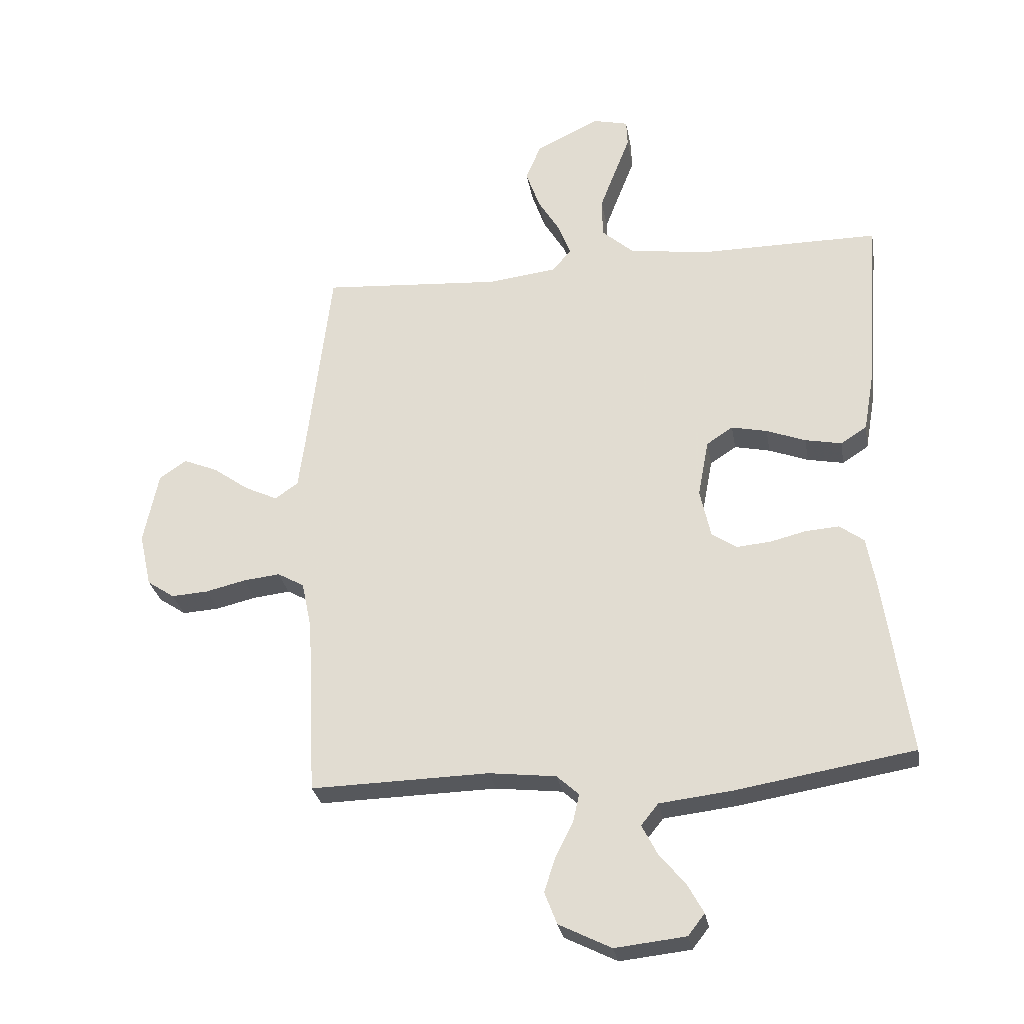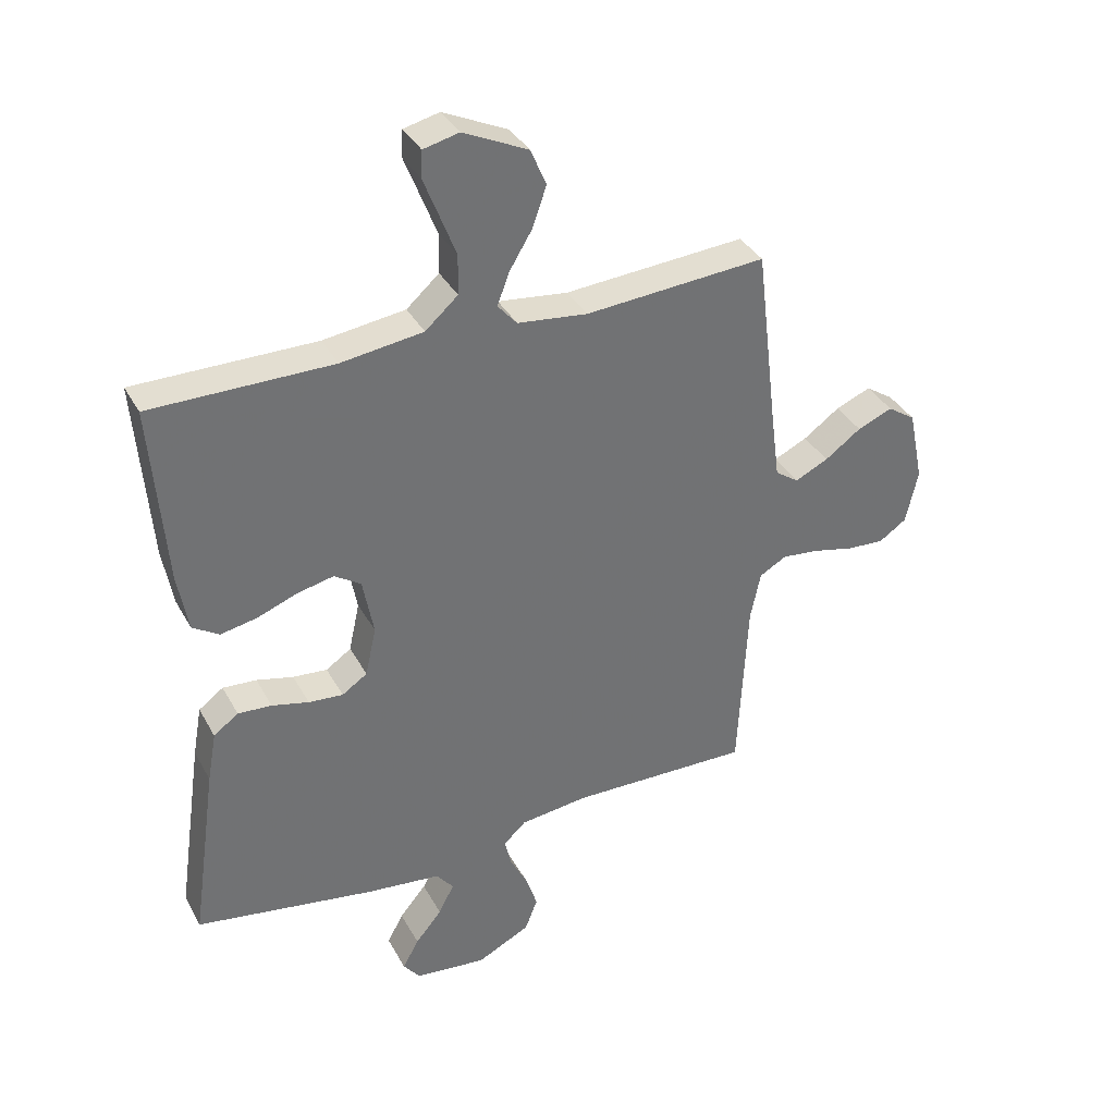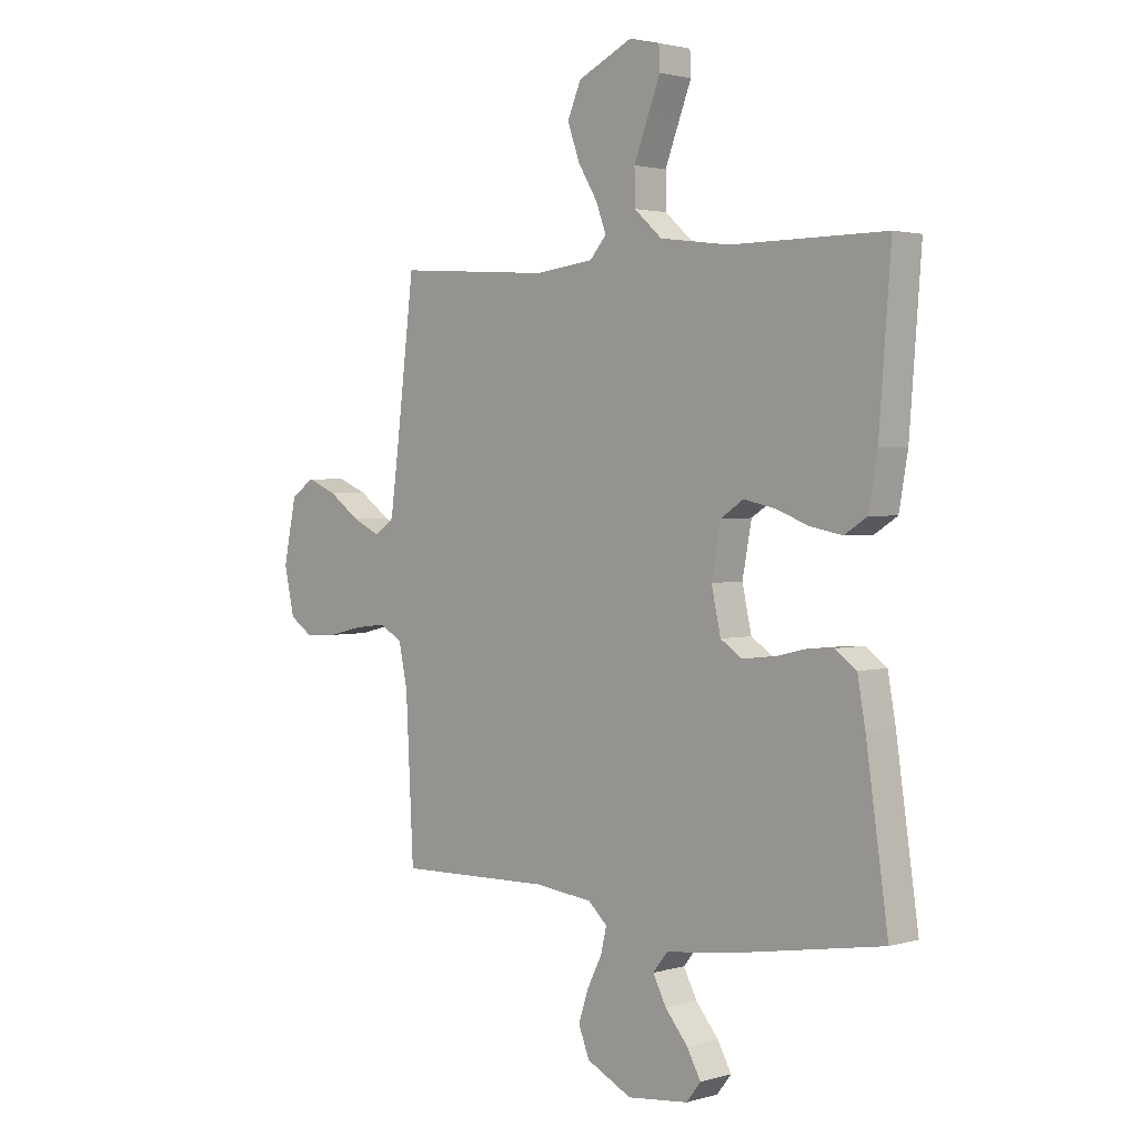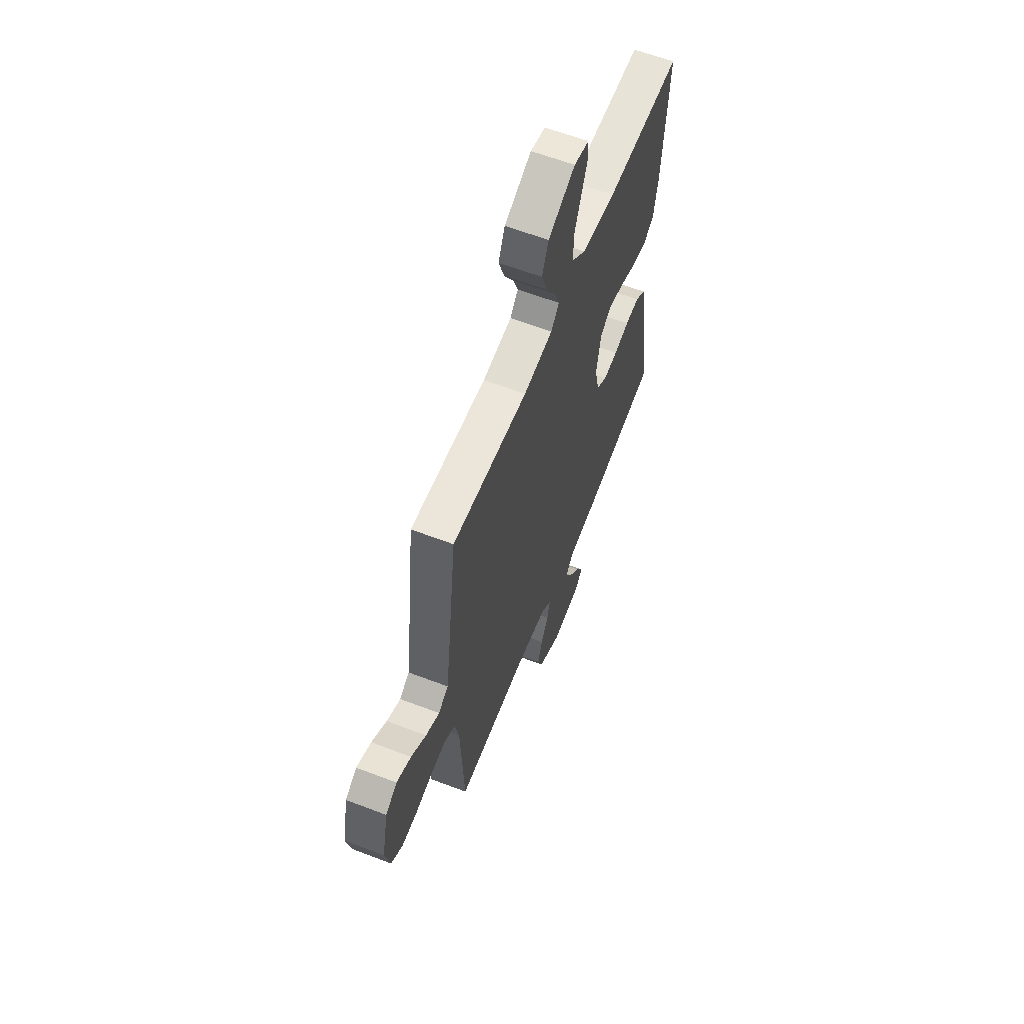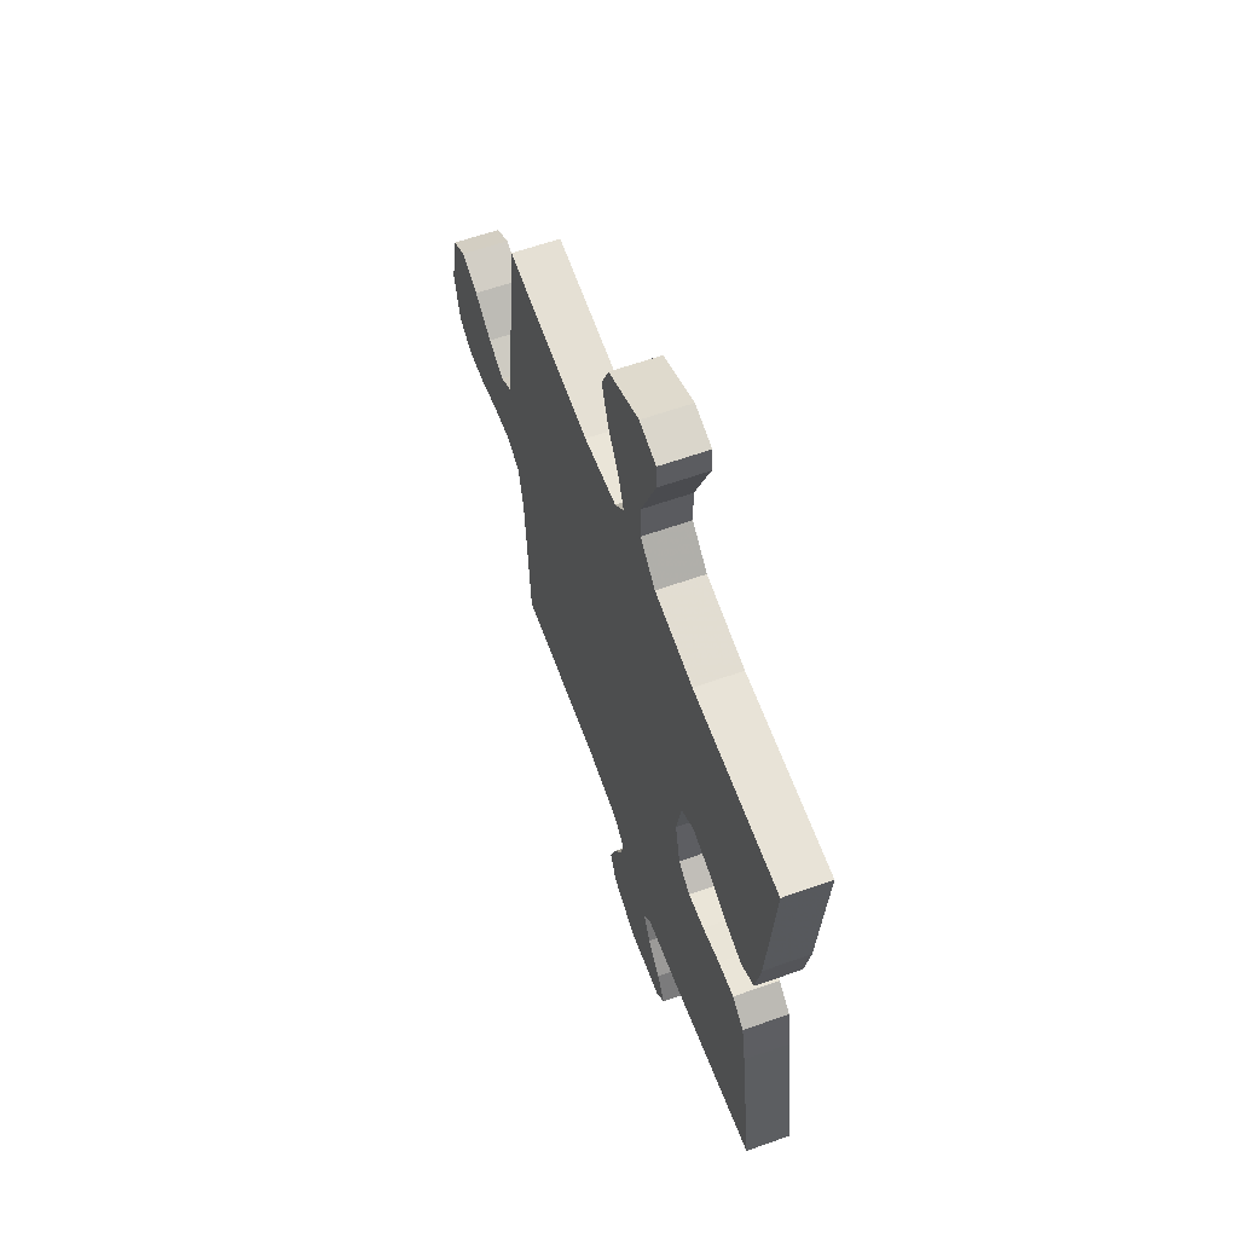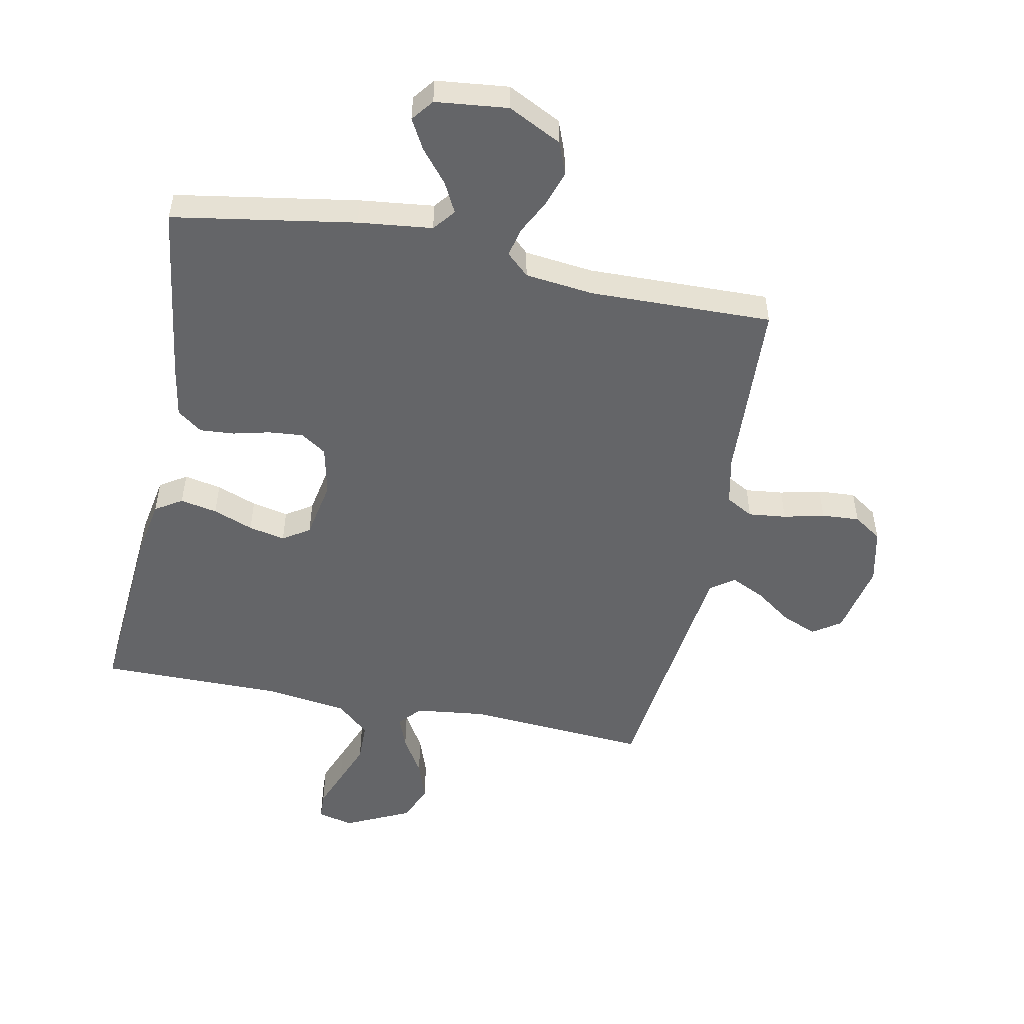
<metadata>
{"format":"obj","ext":"obj","renderer":"f3d","projection":"perspective","resolution":1024,"background":"white","views":[{"elev":-28.2,"azim":9.7,"up":"+Z"},{"elev":36.3,"azim":154.4,"up":"+Z"},{"elev":2.2,"azim":44.7,"up":"+Z"},{"elev":61.3,"azim":-68.7,"up":"+Z"},{"elev":61.9,"azim":70.2,"up":"+Z"},{"elev":-51.6,"azim":168.6,"up":"+Y"}]}
</metadata>
<code>
v 0.5 0.07 -0.5
v 0.2 0.07 -0.55
v 0.079 0.07 -0.564
v 0.05 0.07 -0.6
v 0.076 0.07 -0.65
v 0.12 0.07 -0.703
v 0.147 0.07 -0.752
v 0.119 0.07 -0.788
v 0 0.07 -0.801
v -0.088 0.07 -0.757
v -0.109 0.07 -0.703
v -0.09 0.07 -0.645
v -0.061 0.07 -0.588
v -0.05 0.07 -0.54
v -0.087 0.07 -0.506
v -0.2 0.07 -0.493
v -0.5 0.07 -0.5
v -0.515 0.07 -0.2
v -0.532 0.07 -0.119
v -0.577 0.07 -0.094
v -0.639 0.07 -0.101
v -0.706 0.07 -0.117
v -0.768 0.07 -0.121
v -0.814 0.07 -0.09
v -0.834 0.07 0
v -0.809 0.07 0.121
v -0.763 0.07 0.152
v -0.705 0.07 0.128
v -0.645 0.07 0.085
v -0.59 0.07 0.059
v -0.551 0.07 0.086
v -0.536 0.07 0.2
v -0.5 0.07 0.5
v -0.2 0.07 0.479
v -0.084 0.07 0.493
v -0.052 0.07 0.53
v -0.072 0.07 0.583
v -0.11 0.07 0.646
v -0.133 0.07 0.712
v -0.107 0.07 0.773
v 0 0.07 0.824
v 0.059 0.07 0.81
v 0.061 0.07 0.765
v 0.036 0.07 0.701
v 0.009 0.07 0.631
v 0.01 0.07 0.565
v 0.064 0.07 0.517
v 0.2 0.07 0.499
v 0.5 0.07 0.5
v 0.477 0.07 0.2
v 0.46 0.07 0.103
v 0.416 0.07 0.075
v 0.355 0.07 0.087
v 0.289 0.07 0.112
v 0.229 0.07 0.125
v 0.185 0.07 0.096
v 0.167 0.07 0
v 0.185 0.07 -0.082
v 0.227 0.07 -0.11
v 0.284 0.07 -0.105
v 0.345 0.07 -0.09
v 0.401 0.07 -0.086
v 0.442 0.07 -0.116
v 0.457 0.07 -0.2
v 0.5 0 -0.5
v 0.2 0 -0.55
v 0.079 0 -0.564
v 0.05 0 -0.6
v 0.076 0 -0.65
v 0.12 0 -0.703
v 0.147 0 -0.752
v 0.119 0 -0.788
v 0 0 -0.801
v -0.088 0 -0.757
v -0.109 0 -0.703
v -0.09 0 -0.645
v -0.061 0 -0.588
v -0.05 0 -0.54
v -0.087 0 -0.506
v -0.2 0 -0.493
v -0.5 0 -0.5
v -0.515 0 -0.2
v -0.532 0 -0.119
v -0.577 0 -0.094
v -0.639 0 -0.101
v -0.706 0 -0.117
v -0.768 0 -0.121
v -0.814 0 -0.09
v -0.834 0 0
v -0.809 0 0.121
v -0.763 0 0.152
v -0.705 0 0.128
v -0.645 0 0.085
v -0.59 0 0.059
v -0.551 0 0.086
v -0.536 0 0.2
v -0.5 0 0.5
v -0.2 0 0.479
v -0.084 0 0.493
v -0.052 0 0.53
v -0.072 0 0.583
v -0.11 0 0.646
v -0.133 0 0.712
v -0.107 0 0.773
v 0 0 0.824
v 0.059 0 0.81
v 0.061 0 0.765
v 0.036 0 0.701
v 0.009 0 0.631
v 0.01 0 0.565
v 0.064 0 0.517
v 0.2 0 0.499
v 0.5 0 0.5
v 0.477 0 0.2
v 0.46 0 0.103
v 0.416 0 0.075
v 0.355 0 0.087
v 0.289 0 0.112
v 0.229 0 0.125
v 0.185 0 0.096
v 0.167 0 0
v 0.185 0 -0.082
v 0.227 0 -0.11
v 0.284 0 -0.105
v 0.345 0 -0.09
v 0.401 0 -0.086
v 0.442 0 -0.116
v 0.457 0 -0.2
f 60 61 62 63
f 59 60 63 64
f 51 52 53 54
f 51 54 55
f 48 49 50 51
f 47 48 51 55
f 46 47 55 56
f 41 42 43 44
f 41 44 45
f 40 41 45 46
f 37 38 39 40
f 36 37 40 46
f 32 33 34
f 31 32 34 35
f 26 27 28 29
f 26 29 30
f 25 26 30
f 24 25 30
f 21 22 23 24
f 20 21 24 30
f 19 20 30 31
f 16 17 18
f 15 16 18 19
f 10 11 12 13
f 10 13 14
f 9 10 14
f 8 9 14
f 5 6 7 8
f 4 5 8 14
f 3 4 14 15
f 59 64 1 2
f 58 59 2 3
f 57 58 3 15
f 35 36 46 56
f 31 35 56 57
f 15 19 31 57
f 127 126 125 124
f 128 127 124 123
f 118 117 116 115
f 119 118 115
f 115 114 113 112
f 119 115 112 111
f 120 119 111 110
f 108 107 106 105
f 109 108 105
f 110 109 105 104
f 104 103 102 101
f 110 104 101 100
f 98 97 96
f 99 98 96 95
f 93 92 91 90
f 94 93 90
f 94 90 89
f 94 89 88
f 88 87 86 85
f 94 88 85 84
f 95 94 84 83
f 82 81 80
f 83 82 80 79
f 77 76 75 74
f 78 77 74
f 78 74 73
f 78 73 72
f 72 71 70 69
f 78 72 69 68
f 79 78 68 67
f 66 65 128 123
f 67 66 123 122
f 79 67 122 121
f 120 110 100 99
f 121 120 99 95
f 121 95 83 79
f 1 65 66 2
f 2 66 67 3
f 3 67 68 4
f 4 68 69 5
f 5 69 70 6
f 6 70 71 7
f 7 71 72 8
f 8 72 73 9
f 9 73 74 10
f 10 74 75 11
f 11 75 76 12
f 12 76 77 13
f 13 77 78 14
f 14 78 79 15
f 15 79 80 16
f 16 80 81 17
f 17 81 82 18
f 18 82 83 19
f 19 83 84 20
f 20 84 85 21
f 21 85 86 22
f 22 86 87 23
f 23 87 88 24
f 24 88 89 25
f 25 89 90 26
f 26 90 91 27
f 27 91 92 28
f 28 92 93 29
f 29 93 94 30
f 30 94 95 31
f 31 95 96 32
f 32 96 97 33
f 33 97 98 34
f 34 98 99 35
f 35 99 100 36
f 36 100 101 37
f 37 101 102 38
f 38 102 103 39
f 39 103 104 40
f 40 104 105 41
f 41 105 106 42
f 42 106 107 43
f 43 107 108 44
f 44 108 109 45
f 45 109 110 46
f 46 110 111 47
f 47 111 112 48
f 48 112 113 49
f 49 113 114 50
f 50 114 115 51
f 51 115 116 52
f 52 116 117 53
f 53 117 118 54
f 54 118 119 55
f 55 119 120 56
f 56 120 121 57
f 57 121 122 58
f 58 122 123 59
f 59 123 124 60
f 60 124 125 61
f 61 125 126 62
f 62 126 127 63
f 63 127 128 64
f 64 128 65 1

</code>
